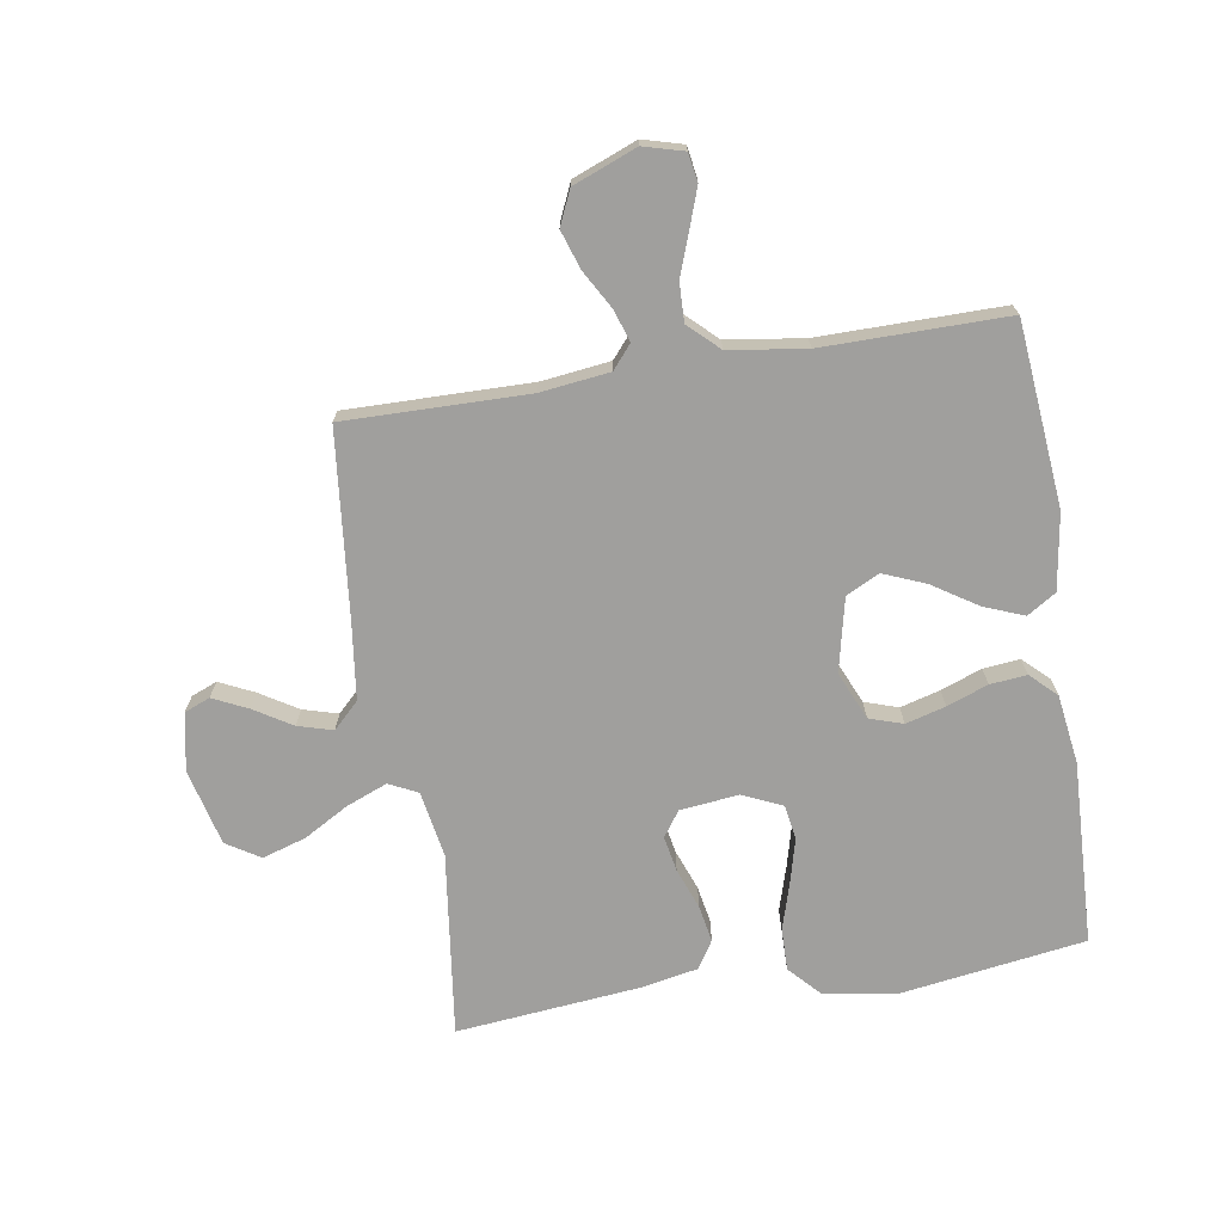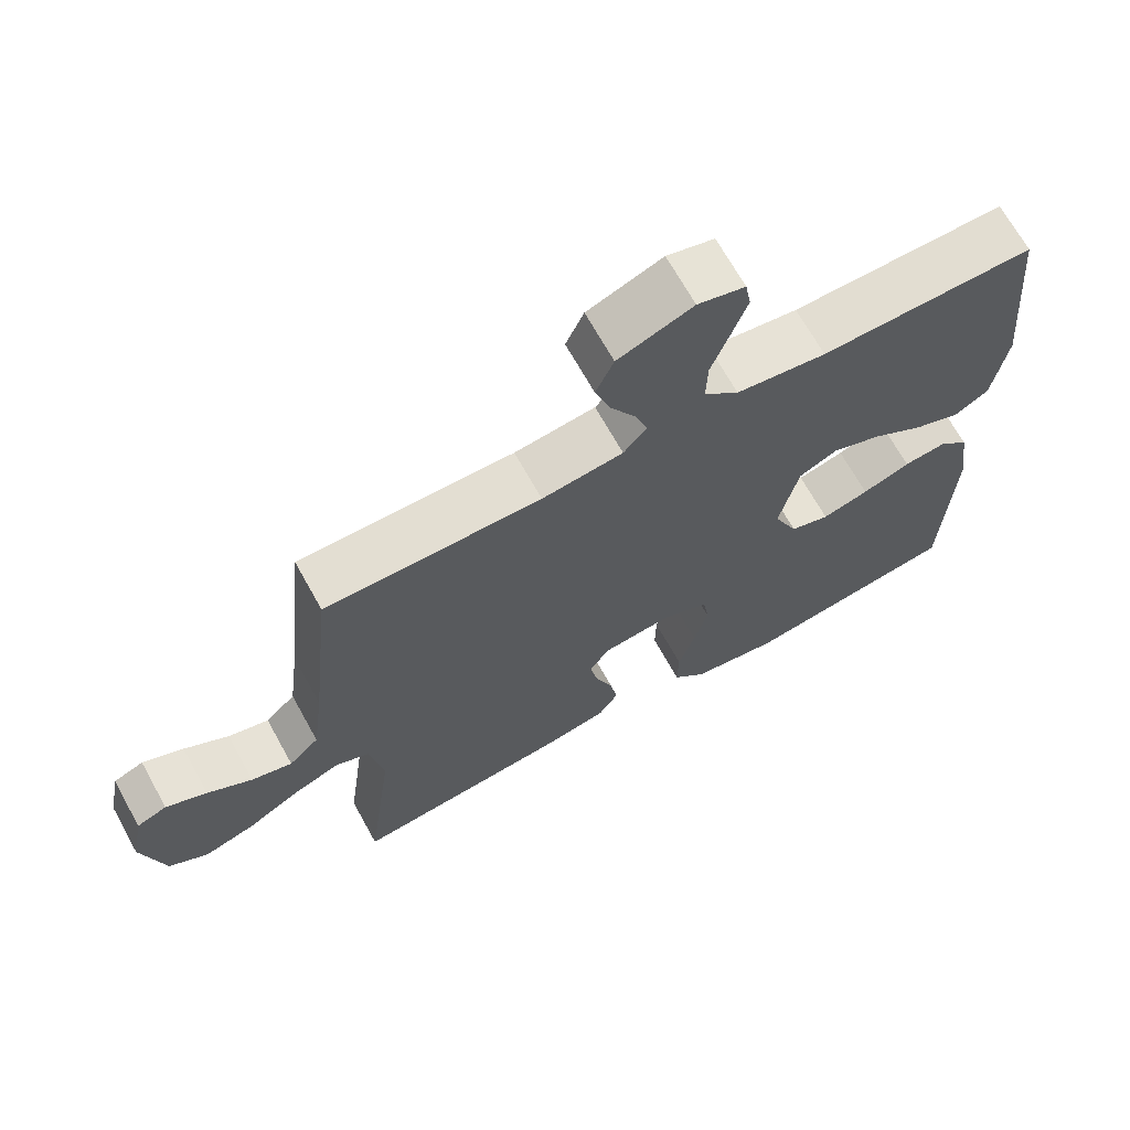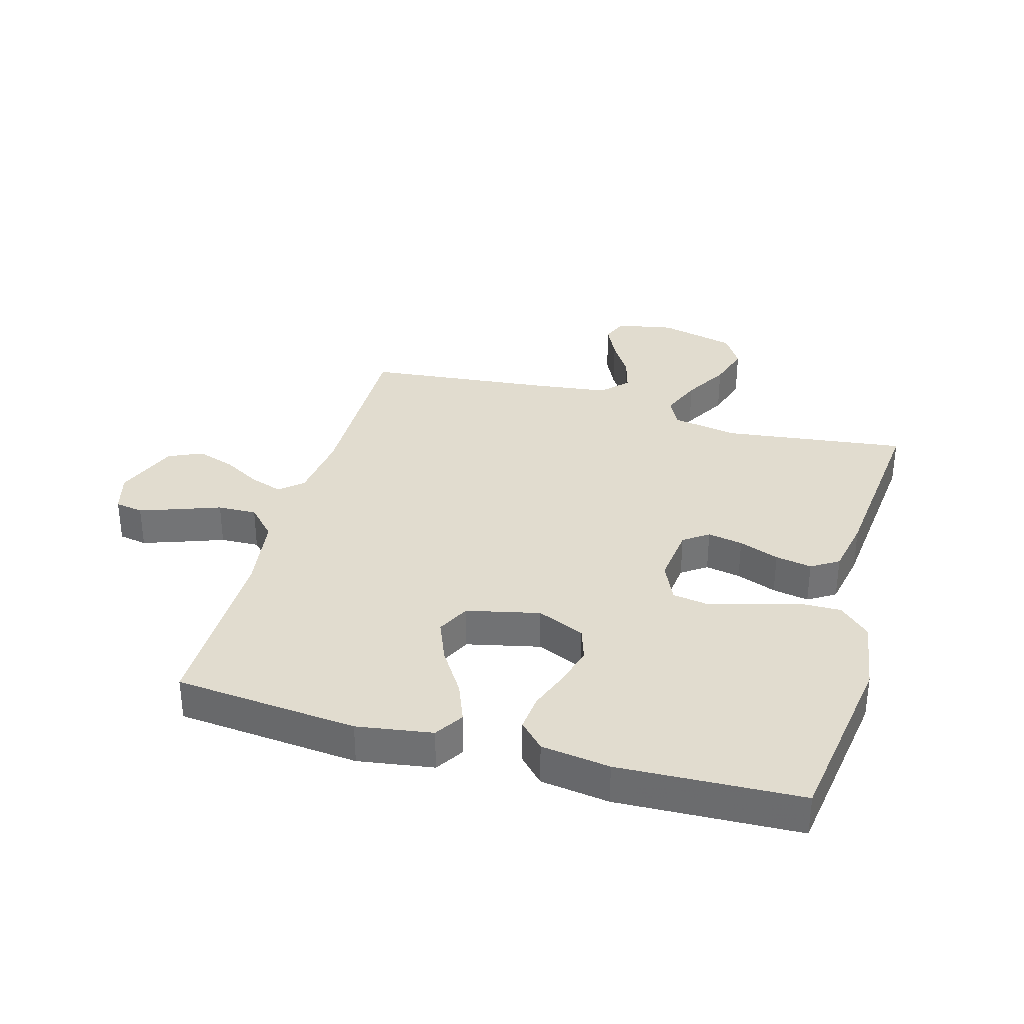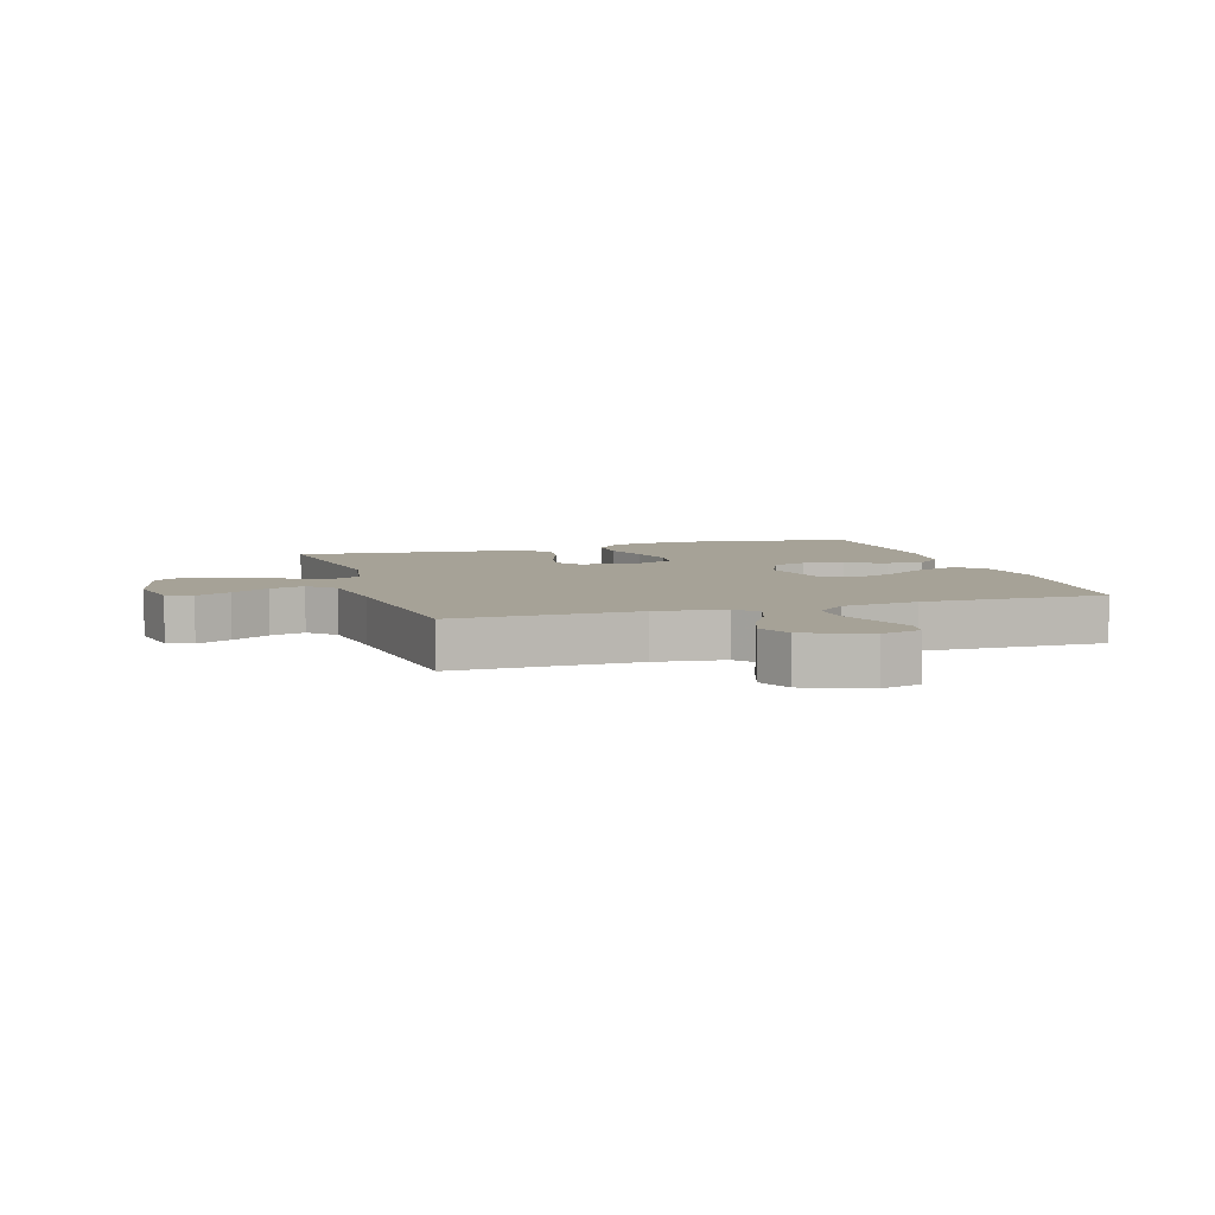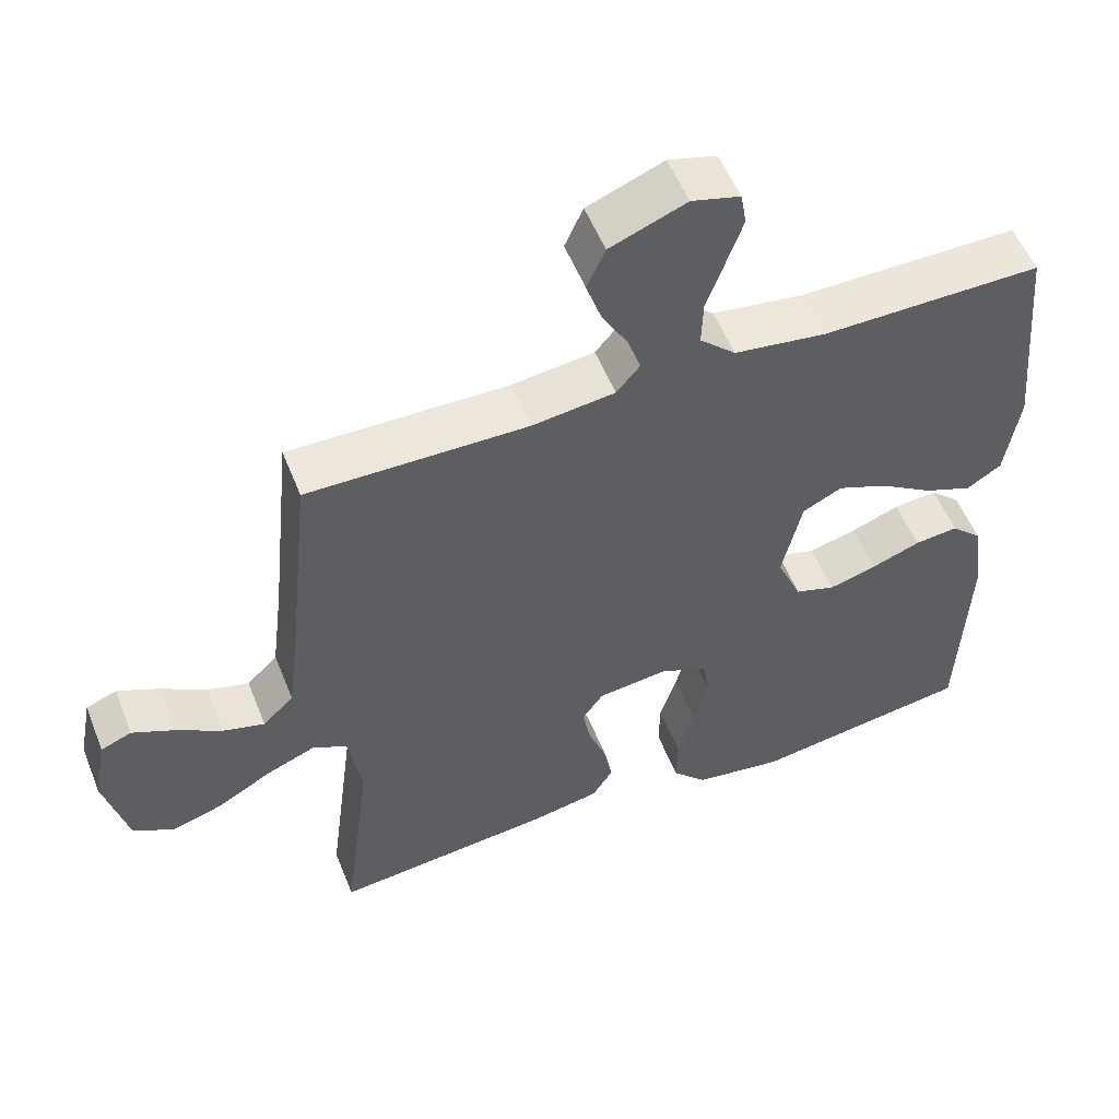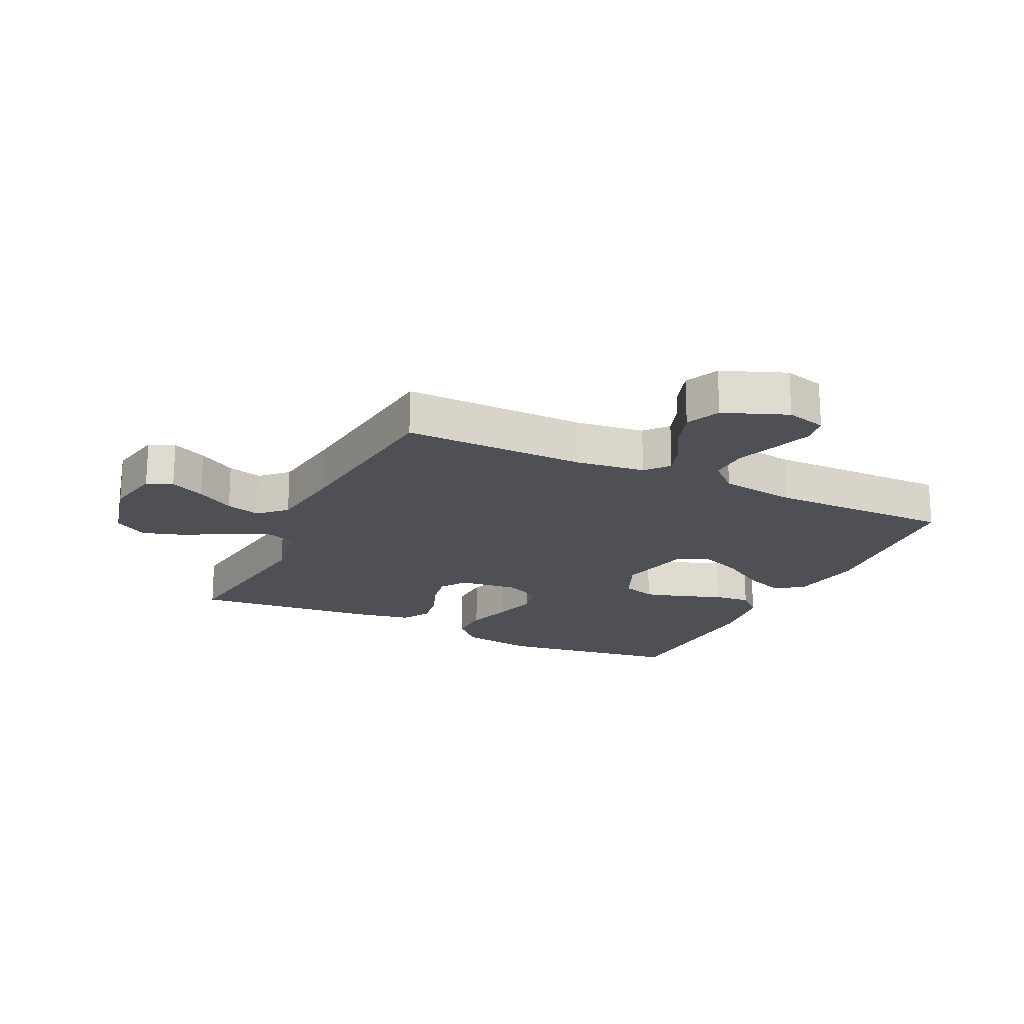
<metadata>
{"format":"obj","ext":"obj","renderer":"f3d","projection":"perspective","resolution":1024,"background":"white","views":[{"elev":-71.4,"azim":9.1,"up":"+Y"},{"elev":68.3,"azim":-29.0,"up":"+Z"},{"elev":34.2,"azim":105.7,"up":"+Y"},{"elev":6.4,"azim":-17.3,"up":"+Y"},{"elev":54.5,"azim":-21.5,"up":"+Z"},{"elev":-19.3,"azim":-25.6,"up":"+Y"}]}
</metadata>
<code>
v 0.5 0.07 -0.5
v 0.2 0.07 -0.544
v 0.078 0.07 -0.525
v 0.031 0.07 -0.475
v 0.032 0.07 -0.406
v 0.055 0.07 -0.33
v 0.074 0.07 -0.257
v 0.065 0.07 -0.2
v 0 0.07 -0.171
v -0.096 0.07 -0.182
v -0.125 0.07 -0.223
v -0.114 0.07 -0.281
v -0.089 0.07 -0.347
v -0.078 0.07 -0.407
v -0.106 0.07 -0.452
v -0.2 0.07 -0.47
v -0.5 0.07 -0.5
v -0.462 0.07 -0.2
v -0.481 0.07 -0.091
v -0.528 0.07 -0.068
v -0.595 0.07 -0.095
v -0.668 0.07 -0.137
v -0.739 0.07 -0.159
v -0.794 0.07 -0.125
v -0.825 0.07 0
v -0.807 0.07 0.094
v -0.765 0.07 0.111
v -0.708 0.07 0.084
v -0.646 0.07 0.046
v -0.589 0.07 0.03
v -0.547 0.07 0.071
v -0.531 0.07 0.2
v -0.5 0.07 0.5
v -0.2 0.07 0.496
v -0.087 0.07 0.51
v -0.055 0.07 0.548
v -0.073 0.07 0.601
v -0.108 0.07 0.662
v -0.129 0.07 0.725
v -0.104 0.07 0.781
v 0 0.07 0.822
v 0.066 0.07 0.804
v 0.074 0.07 0.758
v 0.052 0.07 0.695
v 0.027 0.07 0.626
v 0.025 0.07 0.562
v 0.074 0.07 0.516
v 0.2 0.07 0.498
v 0.5 0.07 0.5
v 0.528 0.07 0.2
v 0.509 0.07 0.076
v 0.462 0.07 0.046
v 0.396 0.07 0.072
v 0.323 0.07 0.119
v 0.254 0.07 0.147
v 0.2 0.07 0.12
v 0.173 0.07 0
v 0.207 0.07 -0.078
v 0.262 0.07 -0.096
v 0.327 0.07 -0.078
v 0.394 0.07 -0.053
v 0.454 0.07 -0.047
v 0.496 0.07 -0.087
v 0.512 0.07 -0.2
v 0.5 0 -0.5
v 0.2 0 -0.544
v 0.078 0 -0.525
v 0.031 0 -0.475
v 0.032 0 -0.406
v 0.055 0 -0.33
v 0.074 0 -0.257
v 0.065 0 -0.2
v 0 0 -0.171
v -0.096 0 -0.182
v -0.125 0 -0.223
v -0.114 0 -0.281
v -0.089 0 -0.347
v -0.078 0 -0.407
v -0.106 0 -0.452
v -0.2 0 -0.47
v -0.5 0 -0.5
v -0.462 0 -0.2
v -0.481 0 -0.091
v -0.528 0 -0.068
v -0.595 0 -0.095
v -0.668 0 -0.137
v -0.739 0 -0.159
v -0.794 0 -0.125
v -0.825 0 0
v -0.807 0 0.094
v -0.765 0 0.111
v -0.708 0 0.084
v -0.646 0 0.046
v -0.589 0 0.03
v -0.547 0 0.071
v -0.531 0 0.2
v -0.5 0 0.5
v -0.2 0 0.496
v -0.087 0 0.51
v -0.055 0 0.548
v -0.073 0 0.601
v -0.108 0 0.662
v -0.129 0 0.725
v -0.104 0 0.781
v 0 0 0.822
v 0.066 0 0.804
v 0.074 0 0.758
v 0.052 0 0.695
v 0.027 0 0.626
v 0.025 0 0.562
v 0.074 0 0.516
v 0.2 0 0.498
v 0.5 0 0.5
v 0.528 0 0.2
v 0.509 0 0.076
v 0.462 0 0.046
v 0.396 0 0.072
v 0.323 0 0.119
v 0.254 0 0.147
v 0.2 0 0.12
v 0.173 0 0
v 0.207 0 -0.078
v 0.262 0 -0.096
v 0.327 0 -0.078
v 0.394 0 -0.053
v 0.454 0 -0.047
v 0.496 0 -0.087
v 0.512 0 -0.2
f 60 61 62 63
f 59 60 63 64
f 58 59 64 1
f 51 52 53 54
f 51 54 55
f 48 49 50 51
f 47 48 51 55
f 46 47 55 56
f 42 43 44 45
f 40 41 42 45
f 40 45 46
f 37 38 39 40
f 36 37 40 46
f 35 36 46 56
f 32 33 34
f 31 32 34 35
f 30 31 35 56
f 26 27 28 29
f 24 25 26 29
f 24 29 30
f 21 22 23 24
f 20 21 24 30
f 19 20 30 56
f 15 16 17 18
f 12 13 14 15
f 11 12 15 18
f 10 11 18 19
f 3 4 5 6
f 3 6 7
f 58 1 2 3
f 57 58 3 7
f 9 10 19 56
f 8 9 56 57
f 7 8 57
f 127 126 125 124
f 128 127 124 123
f 65 128 123 122
f 118 117 116 115
f 119 118 115
f 115 114 113 112
f 119 115 112 111
f 120 119 111 110
f 109 108 107 106
f 109 106 105 104
f 110 109 104
f 104 103 102 101
f 110 104 101 100
f 120 110 100 99
f 98 97 96
f 99 98 96 95
f 120 99 95 94
f 93 92 91 90
f 93 90 89 88
f 94 93 88
f 88 87 86 85
f 94 88 85 84
f 120 94 84 83
f 82 81 80 79
f 79 78 77 76
f 82 79 76 75
f 83 82 75 74
f 70 69 68 67
f 71 70 67
f 67 66 65 122
f 71 67 122 121
f 120 83 74 73
f 121 120 73 72
f 121 72 71
f 1 65 66 2
f 2 66 67 3
f 3 67 68 4
f 4 68 69 5
f 5 69 70 6
f 6 70 71 7
f 7 71 72 8
f 8 72 73 9
f 9 73 74 10
f 10 74 75 11
f 11 75 76 12
f 12 76 77 13
f 13 77 78 14
f 14 78 79 15
f 15 79 80 16
f 16 80 81 17
f 17 81 82 18
f 18 82 83 19
f 19 83 84 20
f 20 84 85 21
f 21 85 86 22
f 22 86 87 23
f 23 87 88 24
f 24 88 89 25
f 25 89 90 26
f 26 90 91 27
f 27 91 92 28
f 28 92 93 29
f 29 93 94 30
f 30 94 95 31
f 31 95 96 32
f 32 96 97 33
f 33 97 98 34
f 34 98 99 35
f 35 99 100 36
f 36 100 101 37
f 37 101 102 38
f 38 102 103 39
f 39 103 104 40
f 40 104 105 41
f 41 105 106 42
f 42 106 107 43
f 43 107 108 44
f 44 108 109 45
f 45 109 110 46
f 46 110 111 47
f 47 111 112 48
f 48 112 113 49
f 49 113 114 50
f 50 114 115 51
f 51 115 116 52
f 52 116 117 53
f 53 117 118 54
f 54 118 119 55
f 55 119 120 56
f 56 120 121 57
f 57 121 122 58
f 58 122 123 59
f 59 123 124 60
f 60 124 125 61
f 61 125 126 62
f 62 126 127 63
f 63 127 128 64
f 64 128 65 1

</code>
